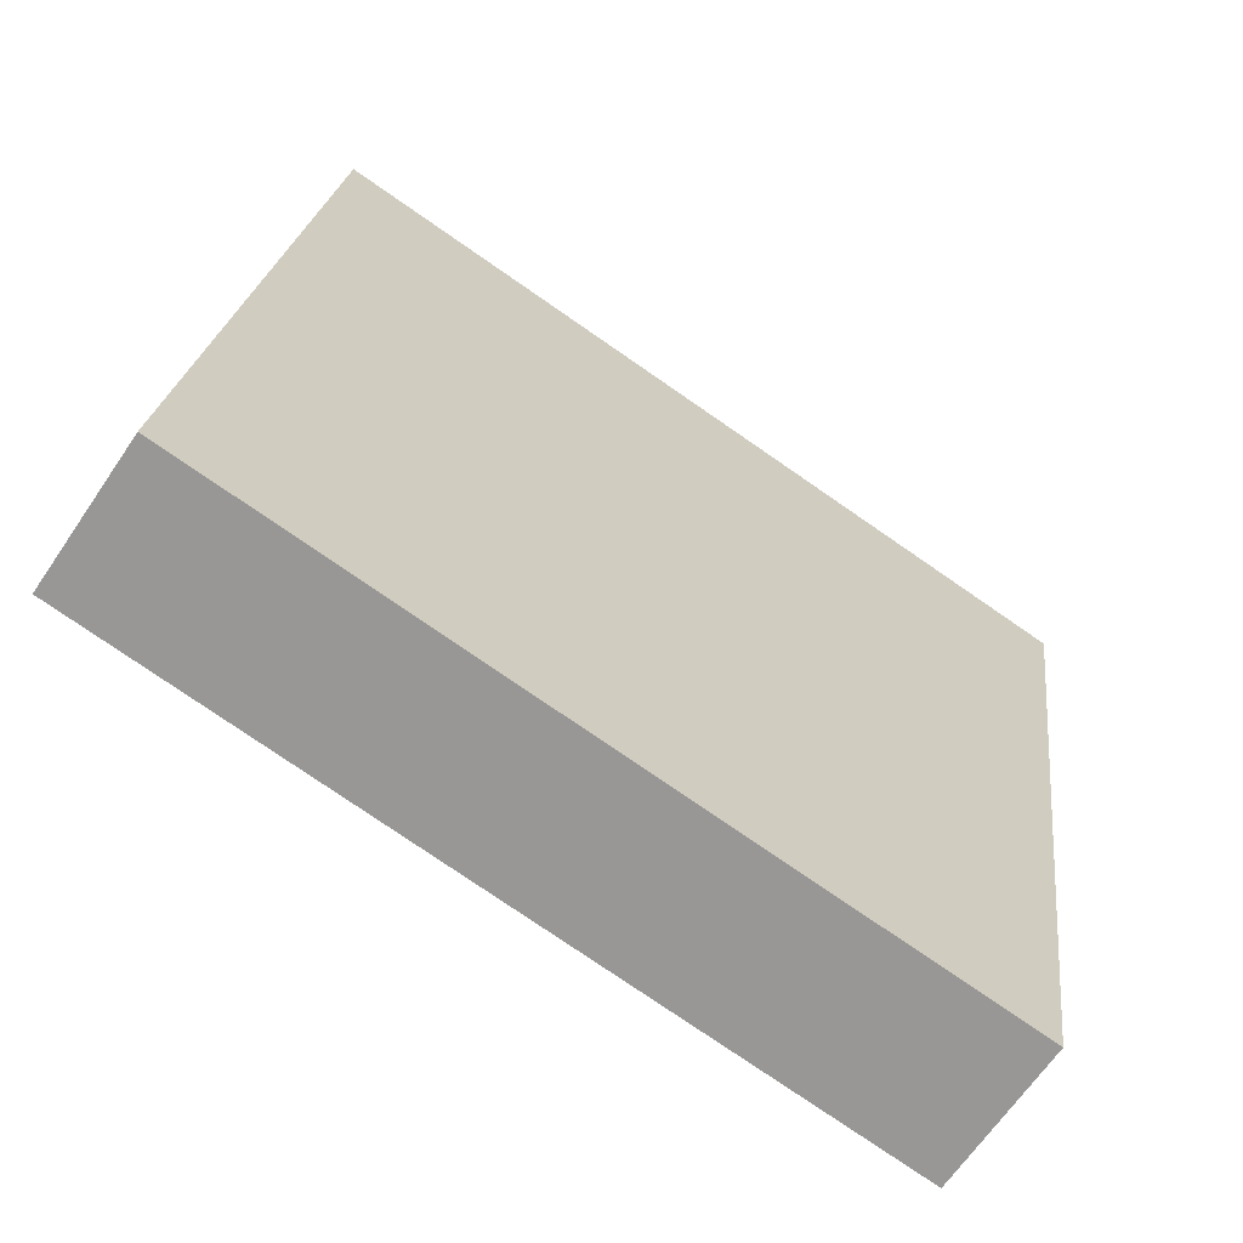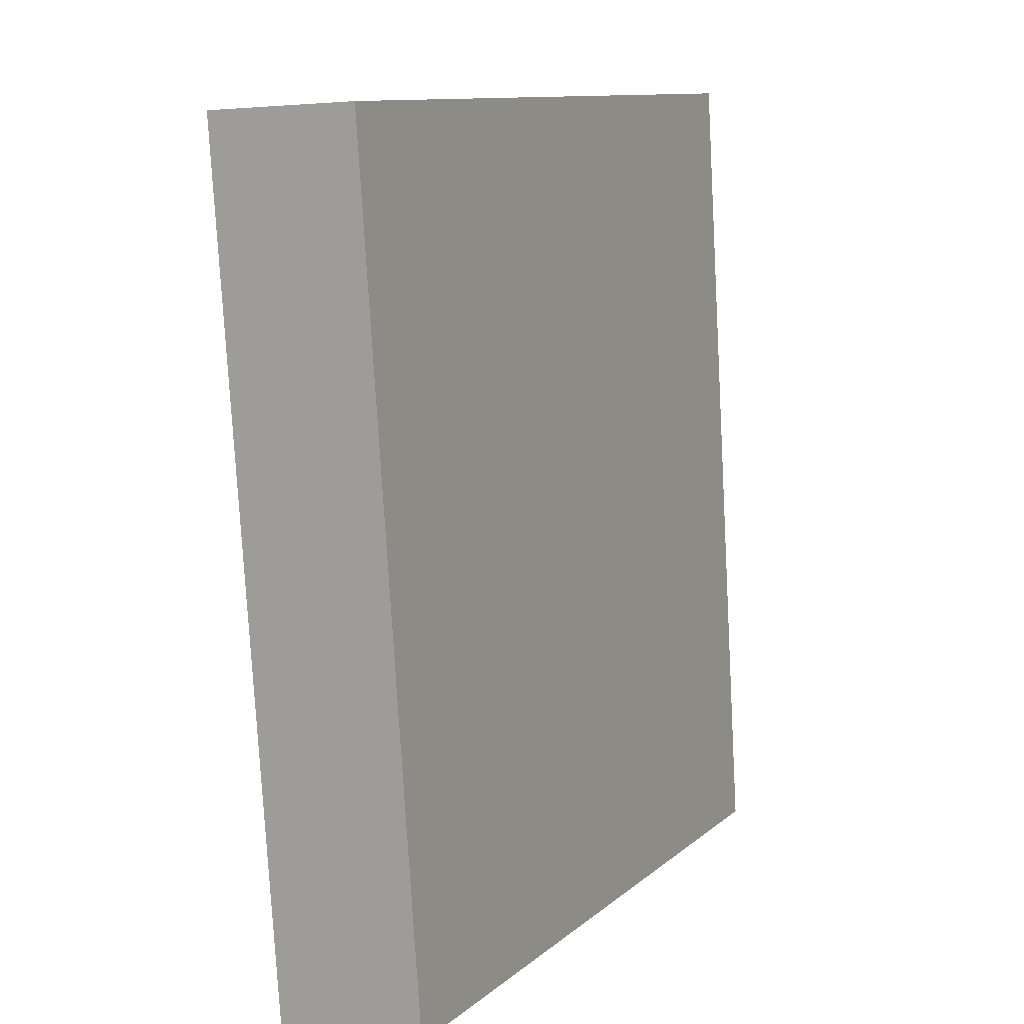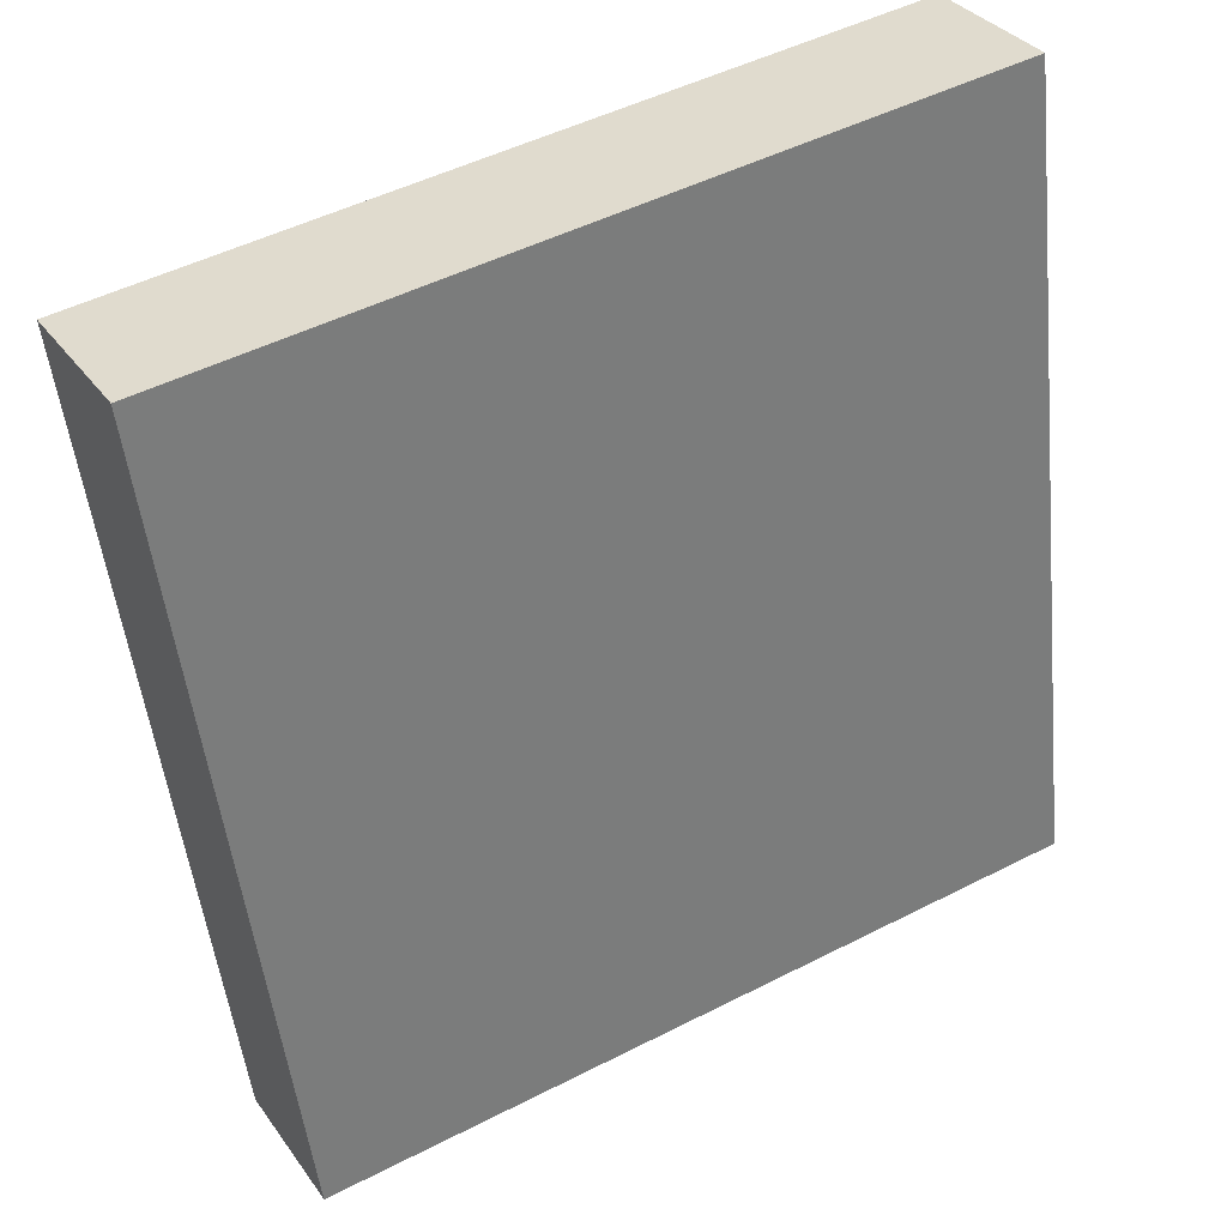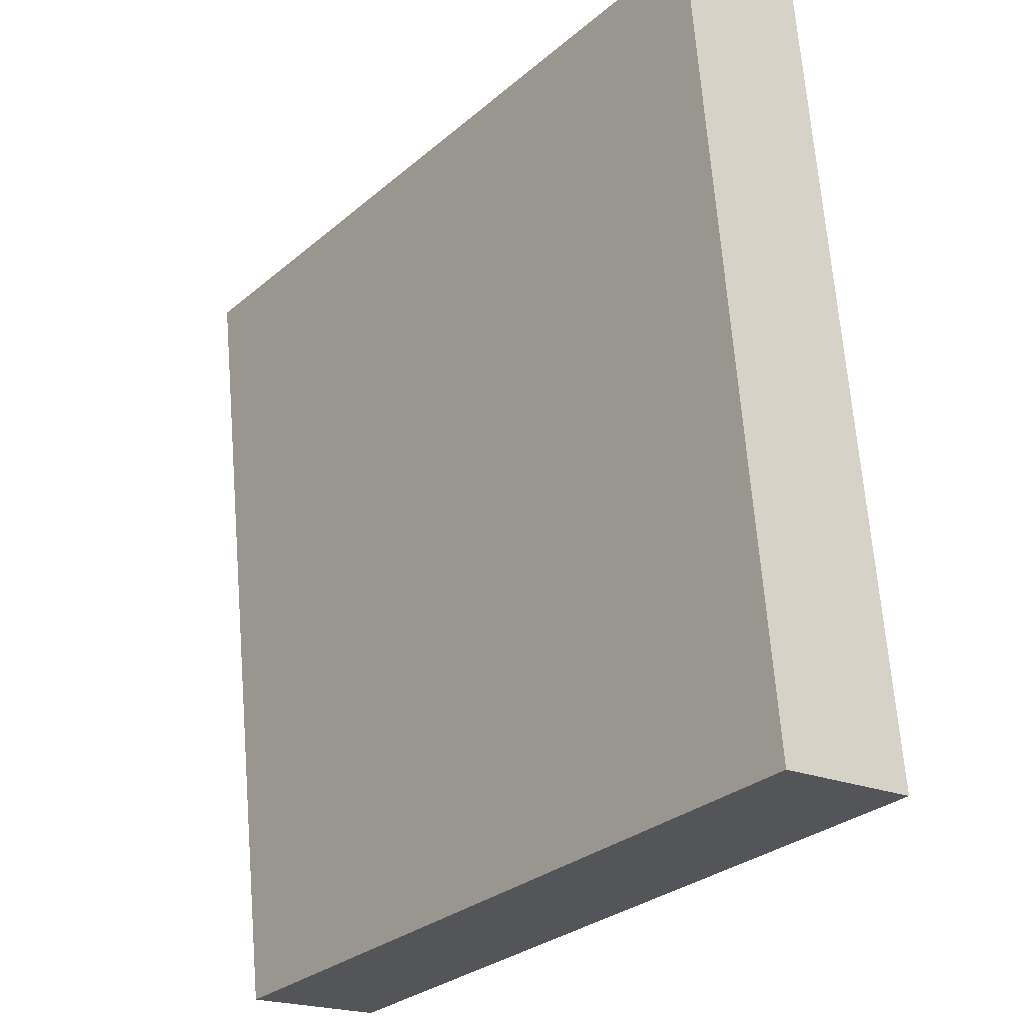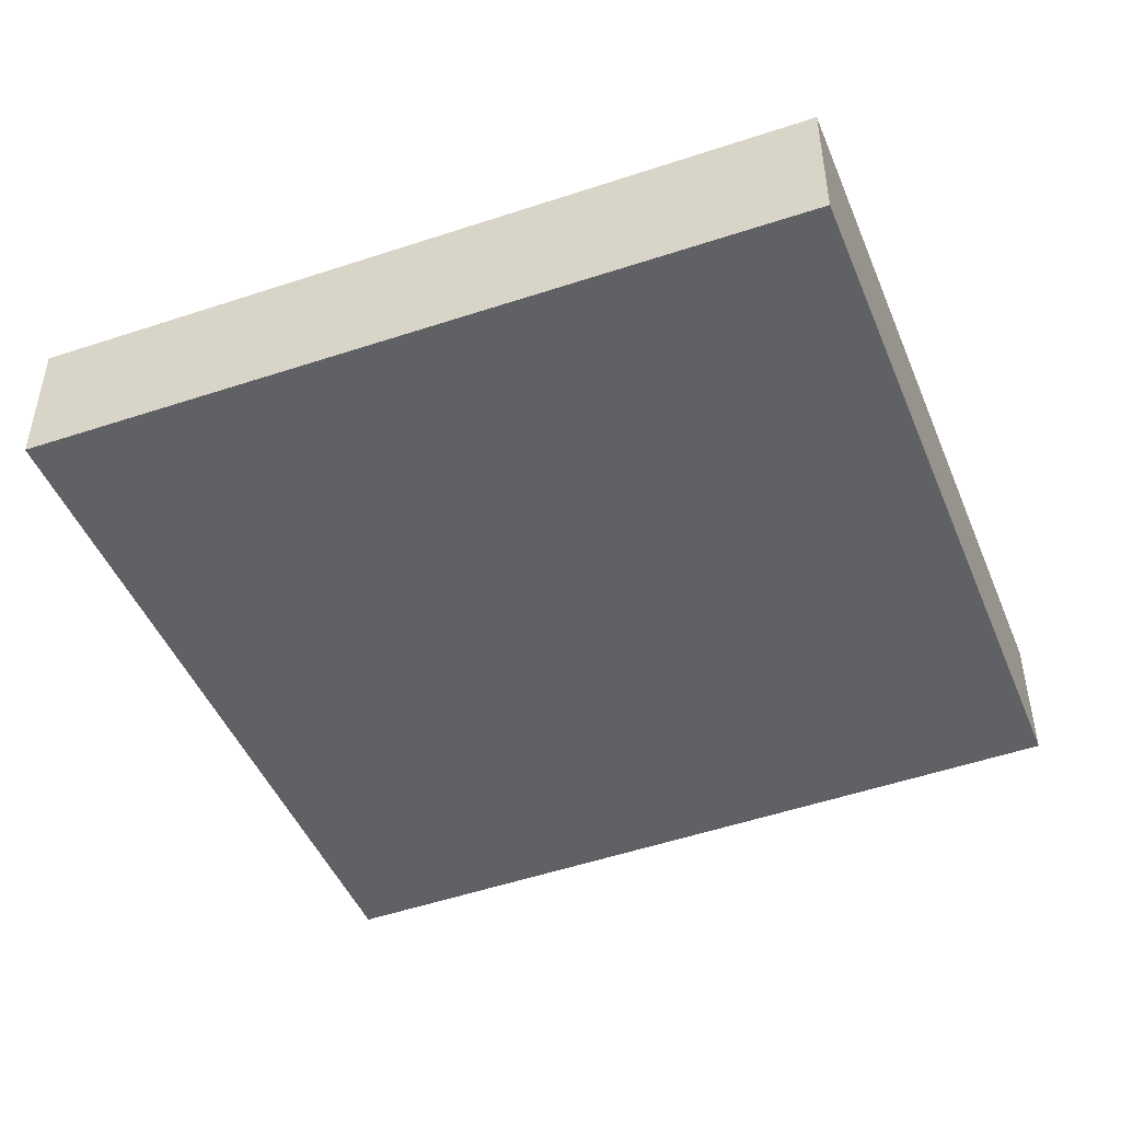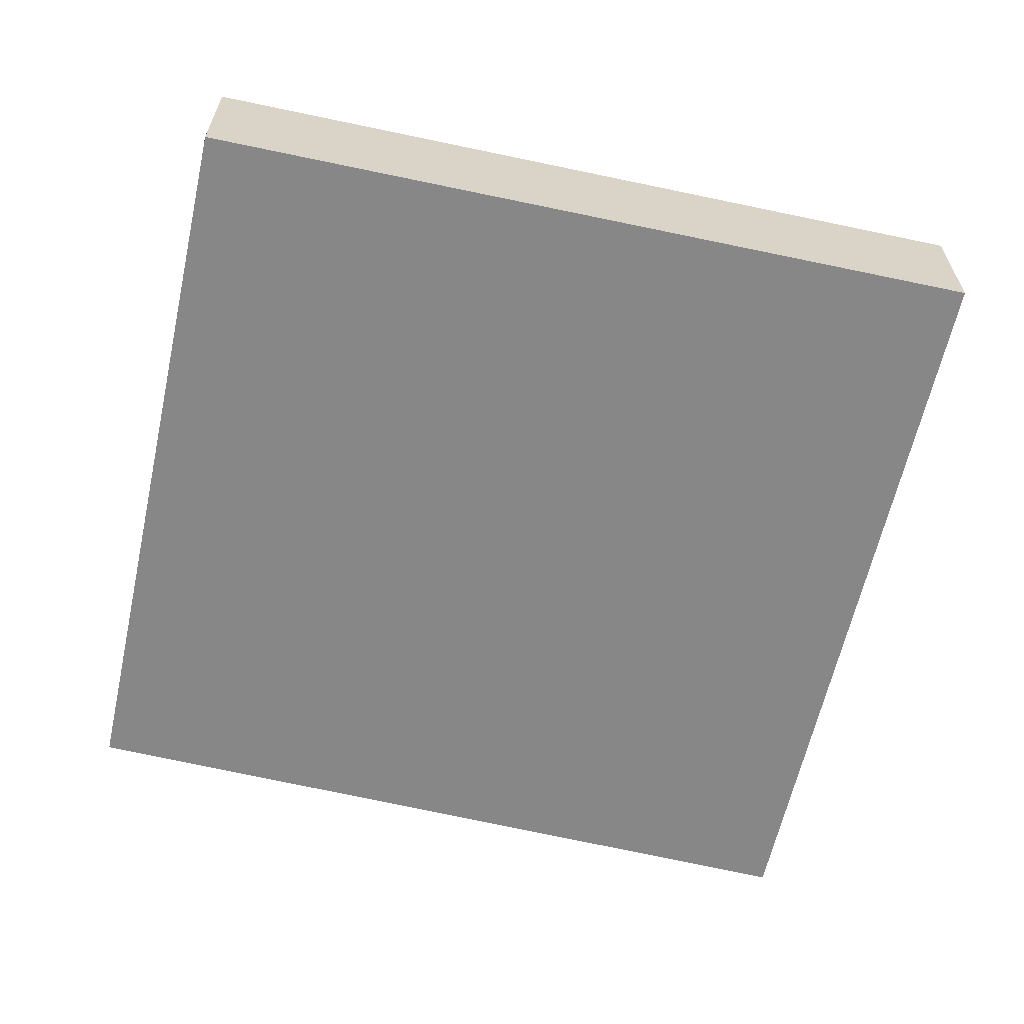
<metadata>
{"format":"obj","ext":"obj","renderer":"f3d","projection":"perspective","resolution":1024,"background":"white","views":[{"elev":-65.4,"azim":-34.0,"up":"+Z"},{"elev":2.5,"azim":116.1,"up":"+Z"},{"elev":33.1,"azim":150.2,"up":"+Z"},{"elev":-20.1,"azim":-128.8,"up":"+Z"},{"elev":-46.8,"azim":118.6,"up":"+Y"},{"elev":-62.4,"azim":-95.7,"up":"+Y"}]}
</metadata>
<code>
v  7.853 1.475 -0.921
v  0.942 1.475 8.335
v  9.018 1.475 7.355
v  0 1.475 9.032e-17
v  0 0 0
v  0.942 -5.104e-16 8.335
v  9.018 -4.504e-16 7.355
v  7.853 5.64e-17 -0.921
g defaultobject
f 1 2 3
f 2 1 4
f 5 2 4
f 2 5 6
f 6 3 2
f 3 6 7
f 7 1 3
f 1 7 8
f 8 4 1
f 4 8 5
f 5 7 6
f 7 5 8

</code>
